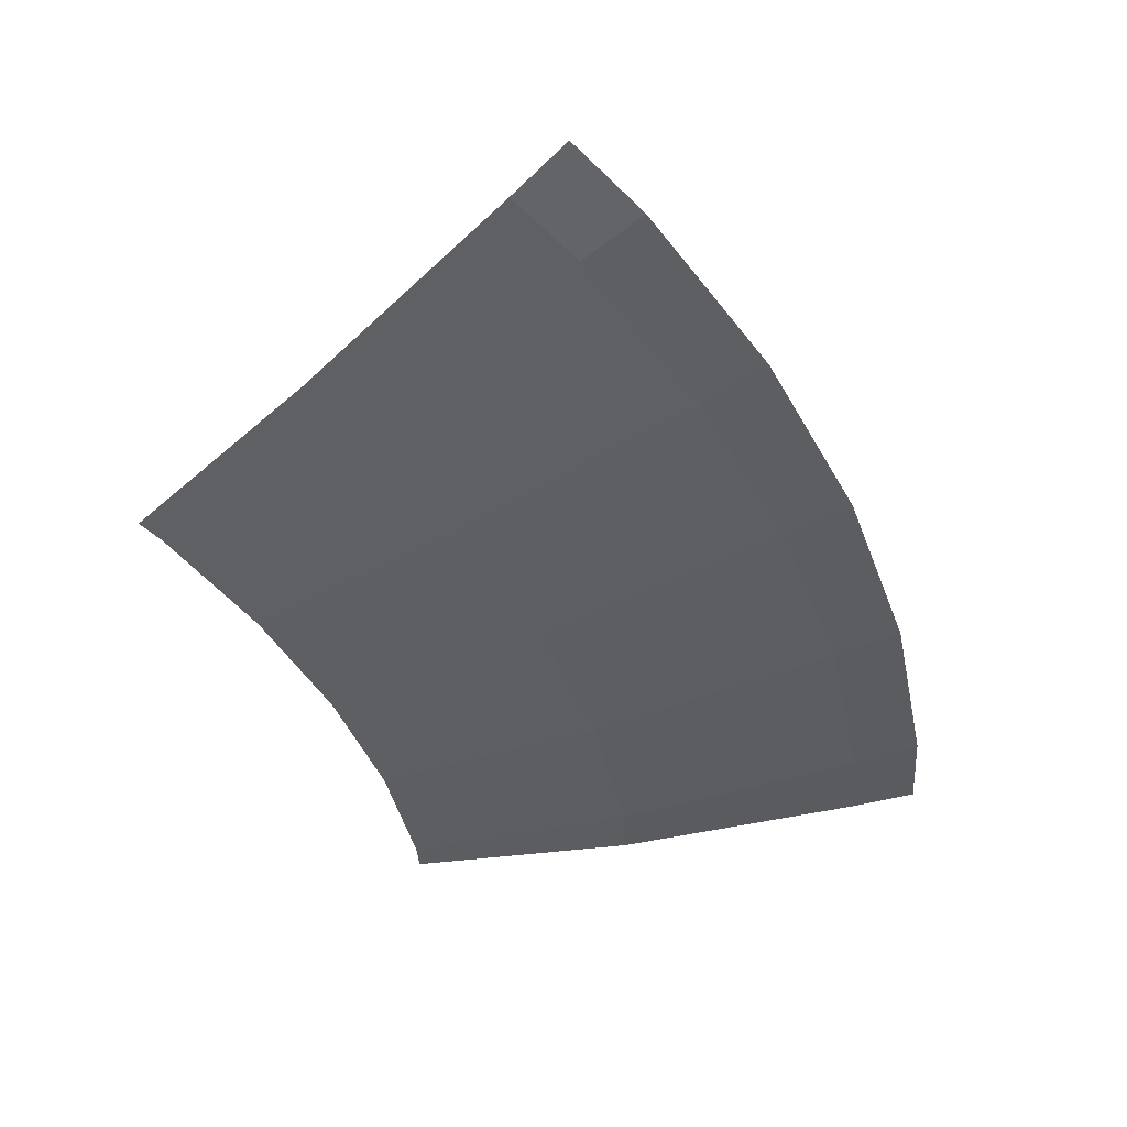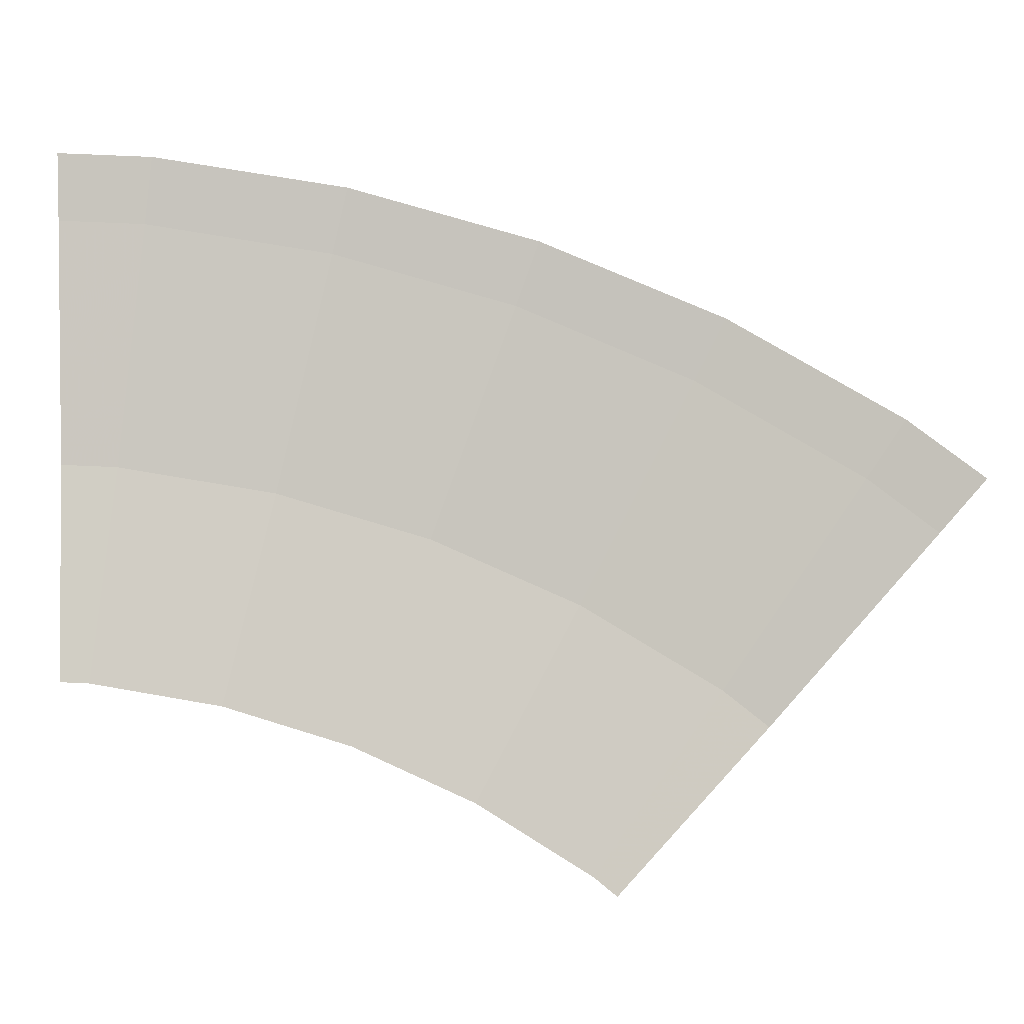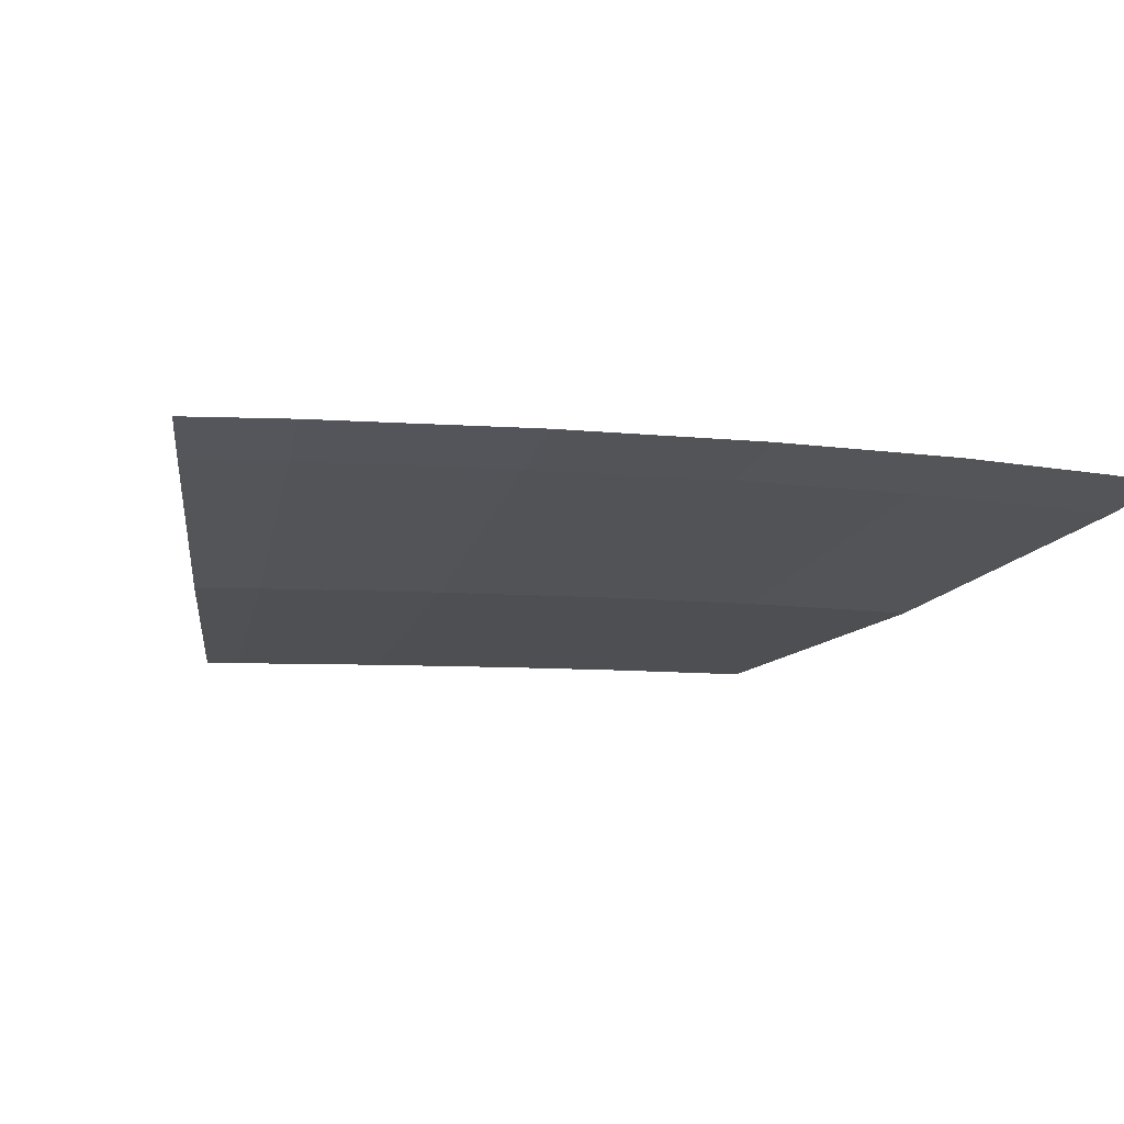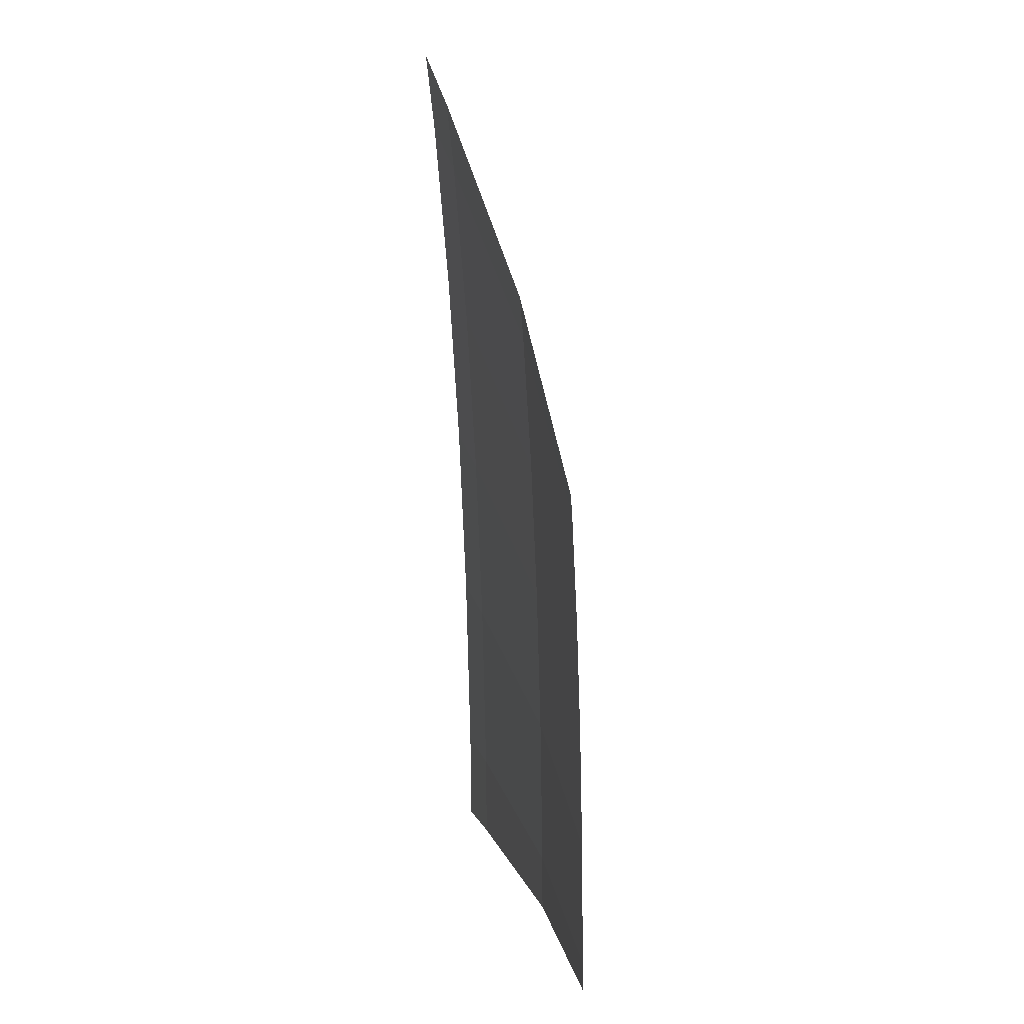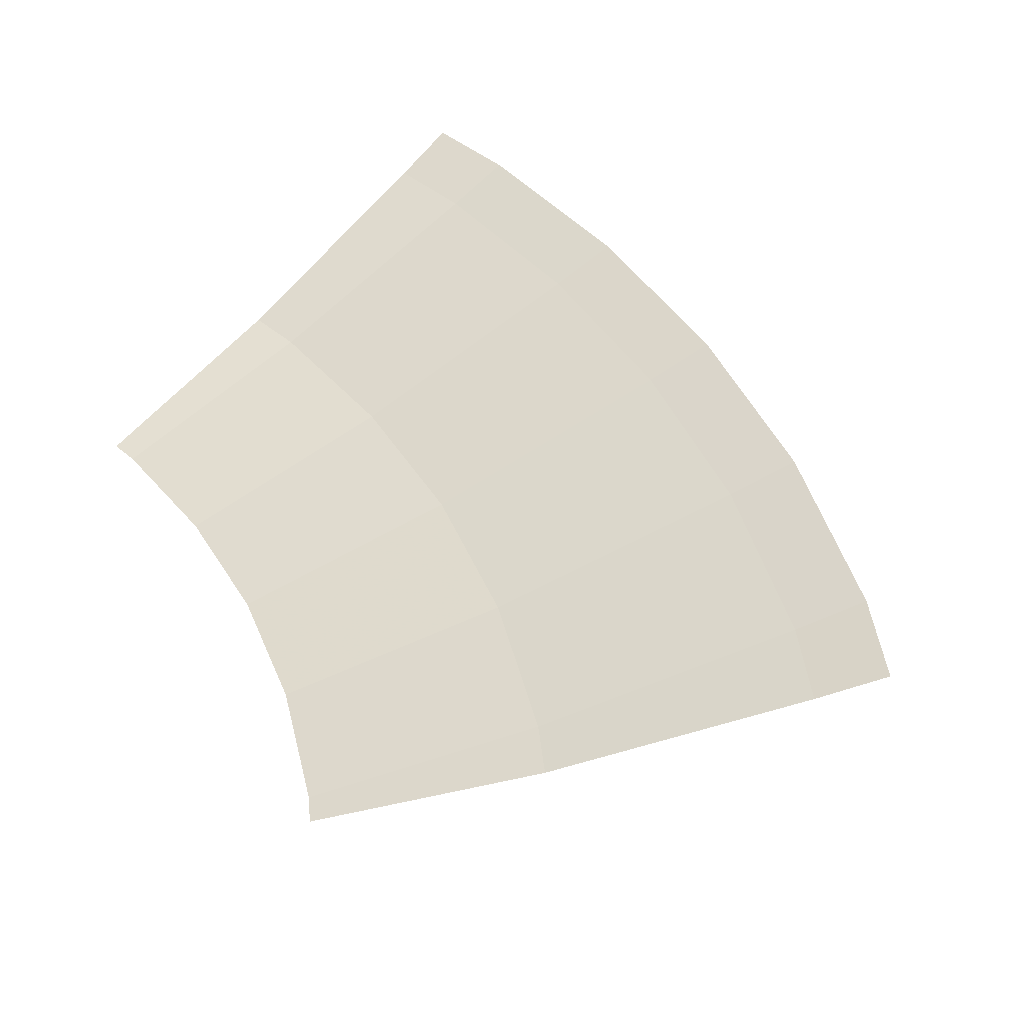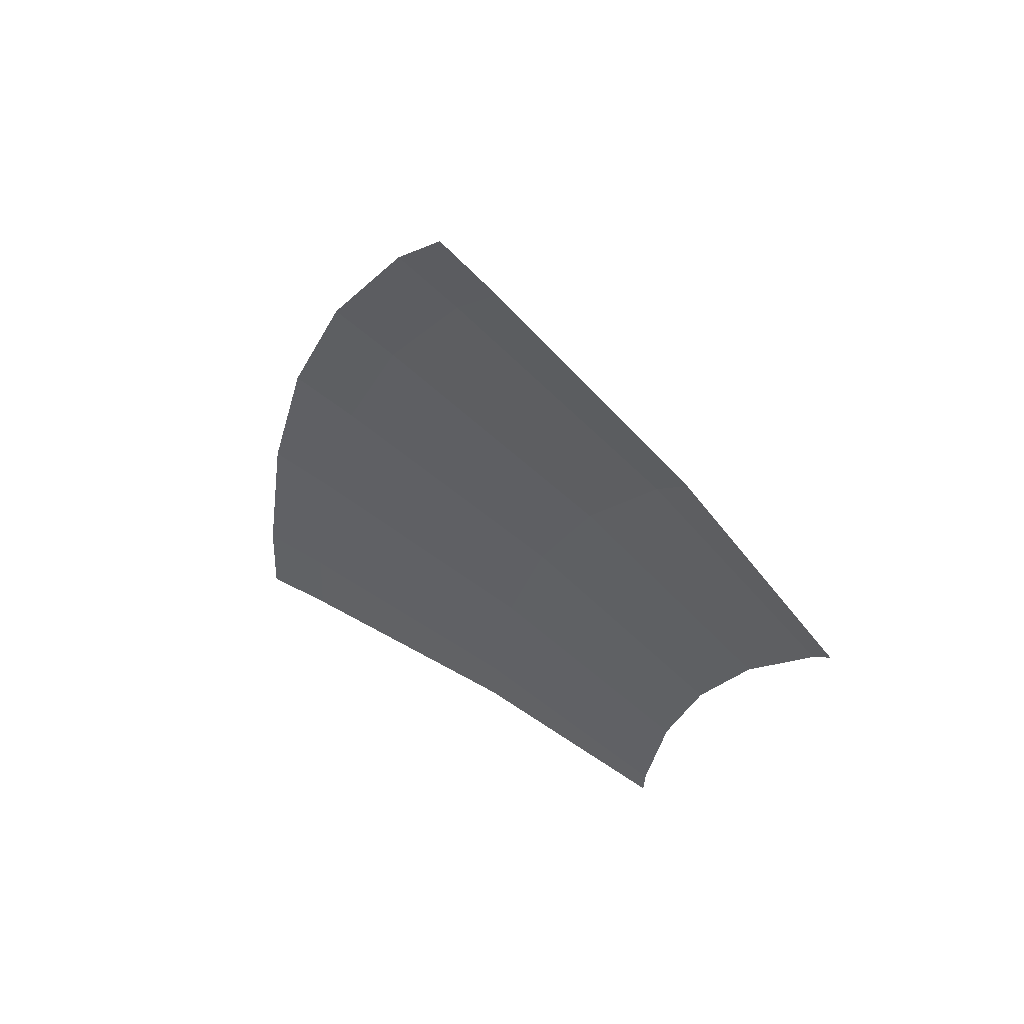
<metadata>
{"format":"obj","ext":"obj","renderer":"f3d","projection":"perspective","resolution":1024,"background":"white","views":[{"elev":53.7,"azim":8.9,"up":"+Z"},{"elev":67.8,"azim":-91.1,"up":"+Y"},{"elev":-4.9,"azim":40.3,"up":"+Y"},{"elev":12.1,"azim":-84.8,"up":"+Z"},{"elev":40.4,"azim":-46.9,"up":"+Y"},{"elev":53.0,"azim":-128.0,"up":"+Z"}]}
</metadata>
<code>
v 1.215 0.1333 0.1599
v 1.217 0.1333 0.125
v 1.467 0.2 0.125
v 1.462 0.2 0.1925
v 1.462 0.2 0.1925
v 1.467 0.2 0.125
v 1.742 0.3 0.125
v 1.735 0.3 0.2284
v 1.809 0.33 0.2382
v 1.735 0.3 0.2284
v 1.742 0.3 0.125
v 1.817 0.33 0.125
v 1.183 0.1333 0.3171
v 1.215 0.1333 0.1599
v 1.462 0.2 0.1925
v 1.425 0.2 0.3817
v 1.425 0.2 0.3817
v 1.462 0.2 0.1925
v 1.735 0.3 0.2284
v 1.69 0.3 0.4529
v 1.69 0.3 0.4529
v 1.735 0.3 0.2284
v 1.809 0.33 0.2382
v 1.763 0.33 0.4723
v 1.132 0.1333 0.4688
v 1.183 0.1333 0.3171
v 1.425 0.2 0.3817
v 1.363 0.2 0.5645
v 1.617 0.3 0.6697
v 1.363 0.2 0.5645
v 1.425 0.2 0.3817
v 1.69 0.3 0.4529
v 1.617 0.3 0.6697
v 1.69 0.3 0.4529
v 1.763 0.33 0.4723
v 1.686 0.33 0.6984
v 1.061 0.1333 0.6125
v 1.132 0.1333 0.4688
v 1.363 0.2 0.5645
v 1.277 0.2 0.7375
v 1.516 0.3 0.875
v 1.277 0.2 0.7375
v 1.363 0.2 0.5645
v 1.617 0.3 0.6697
v 1.516 0.3 0.875
v 1.617 0.3 0.6697
v 1.686 0.33 0.6984
v 1.58 0.33 0.9125
v 0.9719 0.1333 0.7457
v 1.061 0.1333 0.6125
v 1.277 0.2 0.7375
v 1.17 0.2 0.898
v 1.516 0.3 0.875
v 1.388 0.3 1.065
v 1.17 0.2 0.898
v 1.277 0.2 0.7375
v 1.58 0.33 0.9125
v 1.448 0.33 1.111
v 1.388 0.3 1.065
v 1.516 0.3 0.875
v 0.9488 0.1333 0.772
v 0.9719 0.1333 0.7457
v 1.17 0.2 0.898
v 1.126 0.2 0.9488
v 1.32 0.3 1.143
v 1.126 0.2 0.9488
v 1.17 0.2 0.898
v 1.388 0.3 1.065
v 1.373 0.33 1.196
v 1.32 0.3 1.143
v 1.388 0.3 1.065
v 1.448 0.33 1.111
g mesh7062093
f 1 2 3
f 3 4 1
f 5 6 7
f 7 8 5
f 9 10 11
f 11 12 9
f 13 14 15
f 15 16 13
f 17 18 19
f 19 20 17
f 21 22 23
f 23 24 21
f 25 26 27
f 27 28 25
f 29 30 31
f 31 32 29
f 33 34 35
f 35 36 33
f 37 38 39
f 39 40 37
f 41 42 43
f 43 44 41
f 45 46 47
f 47 48 45
f 49 50 51
f 51 52 49
f 53 54 55
f 55 56 53
f 57 58 59
f 59 60 57
f 61 62 63
f 63 64 61
f 65 66 67
f 67 68 65
f 69 70 71
f 71 72 69

</code>
